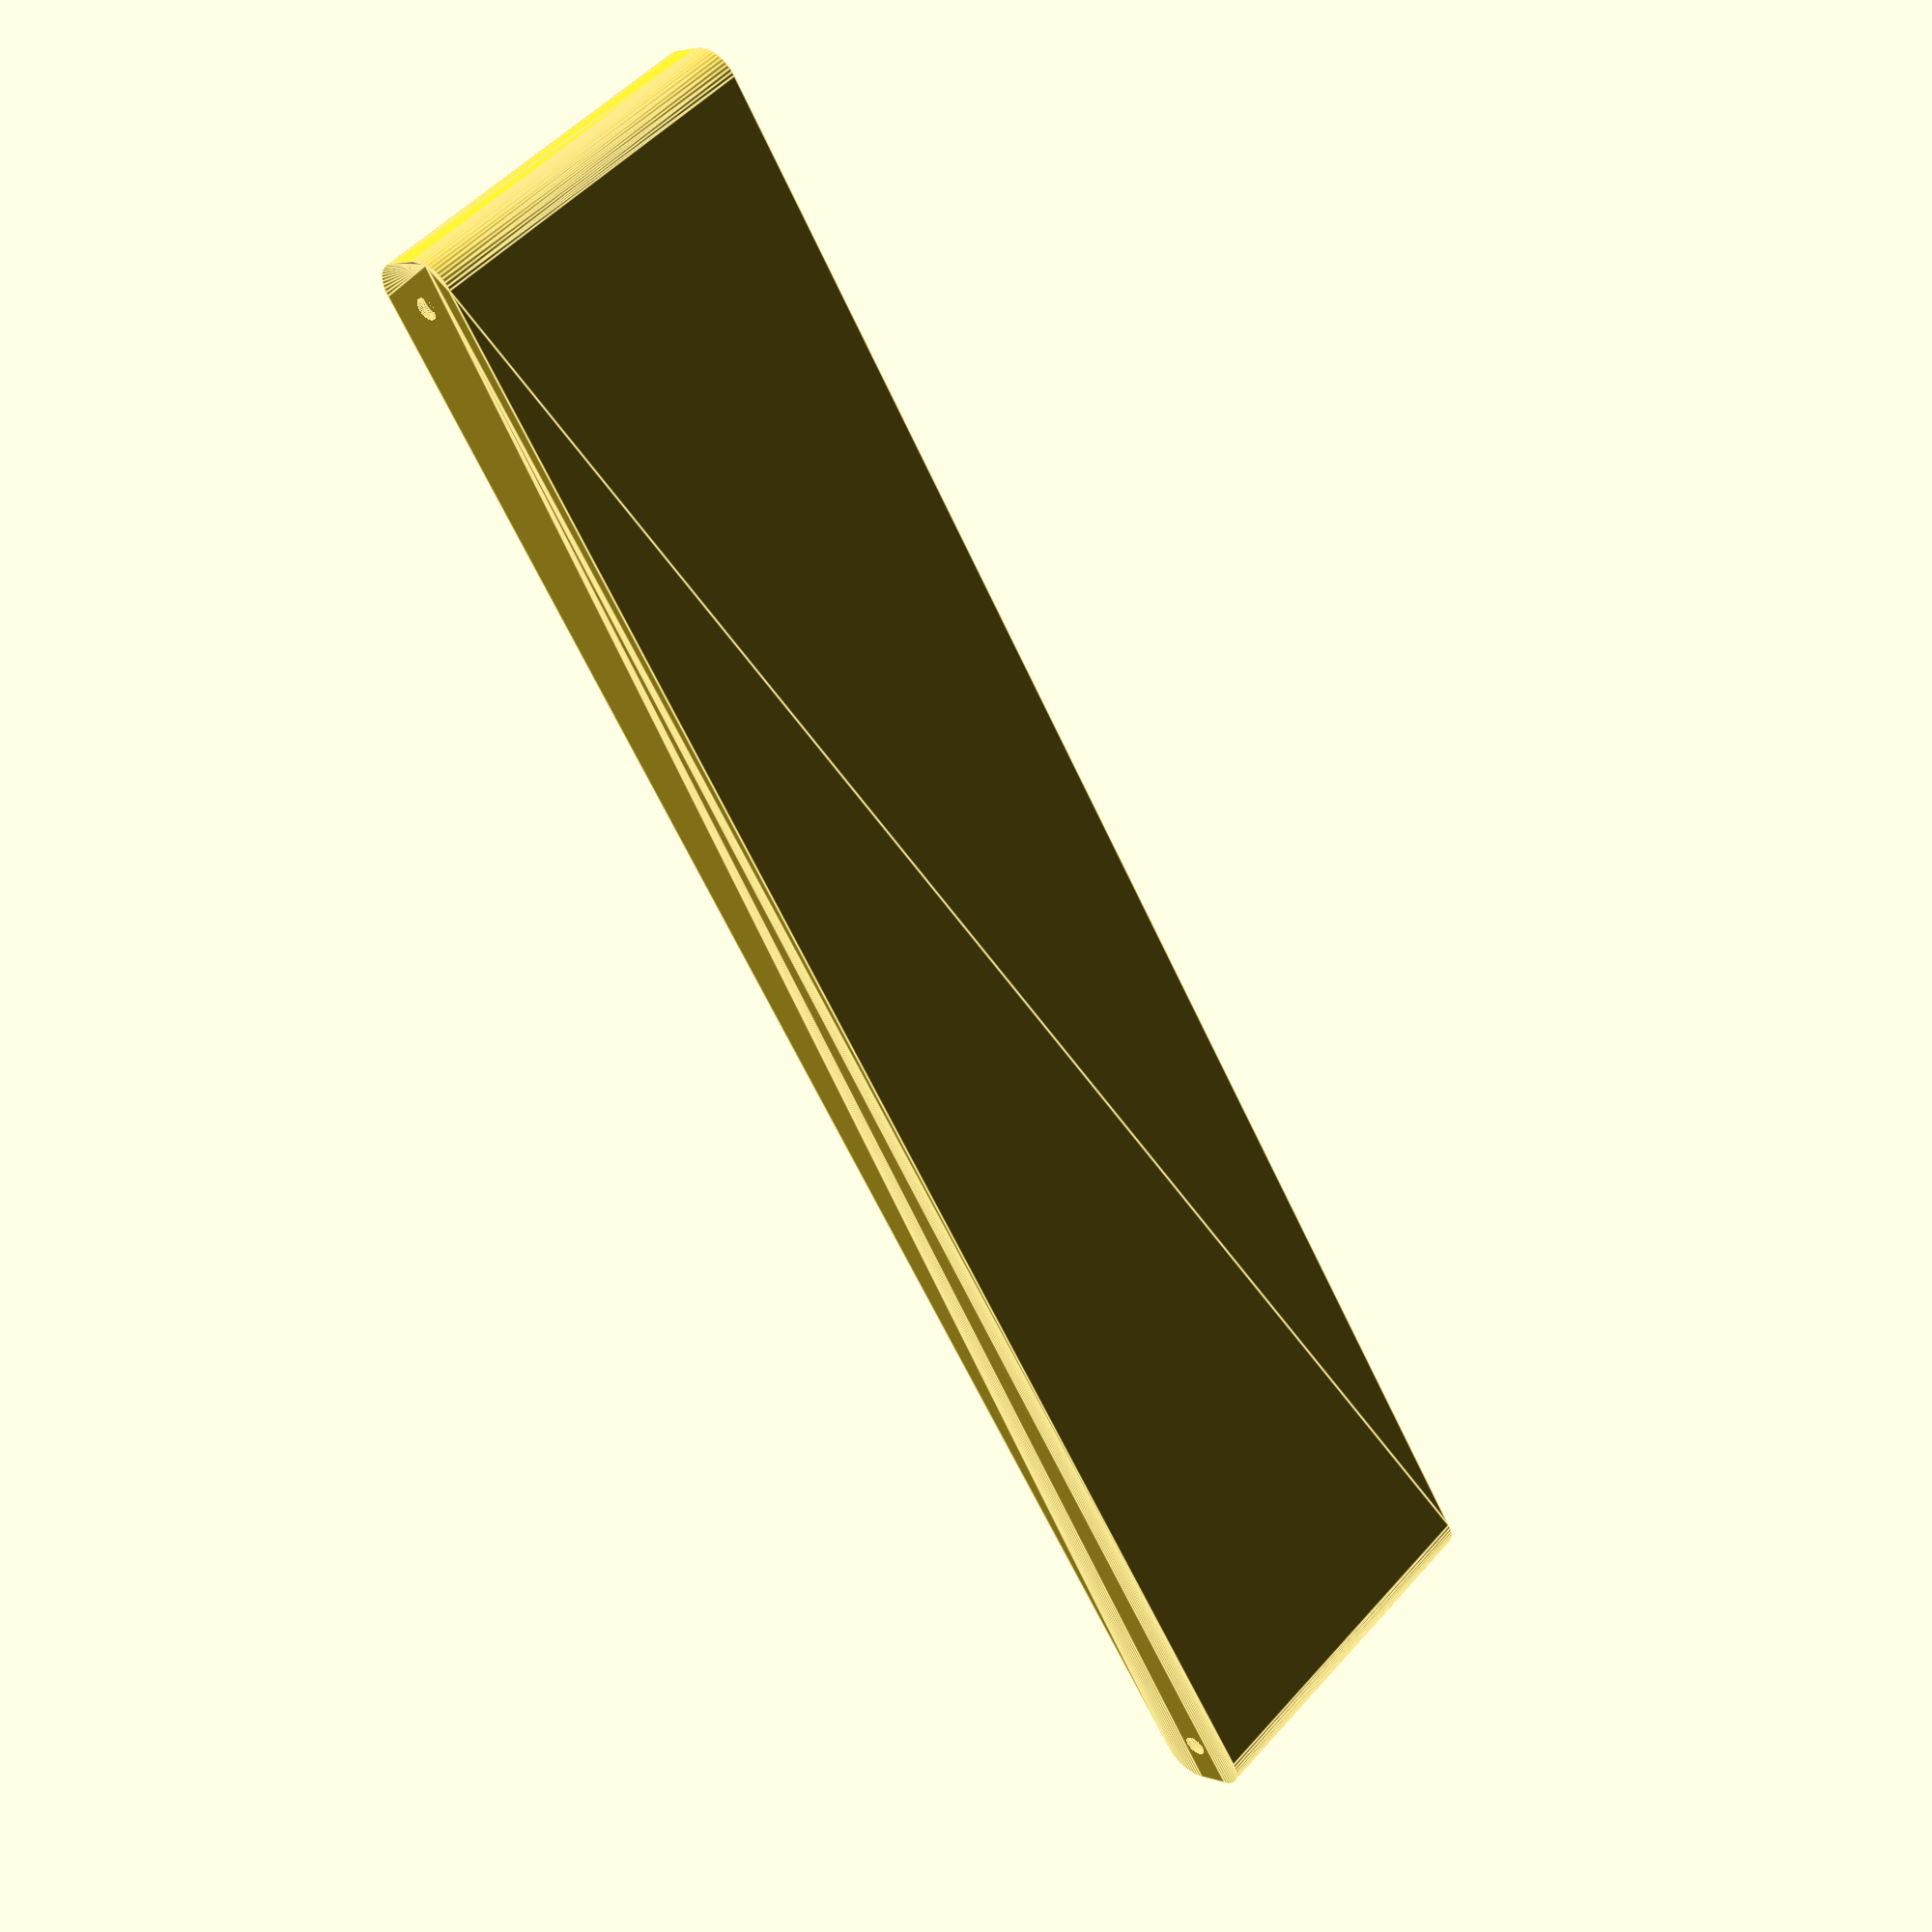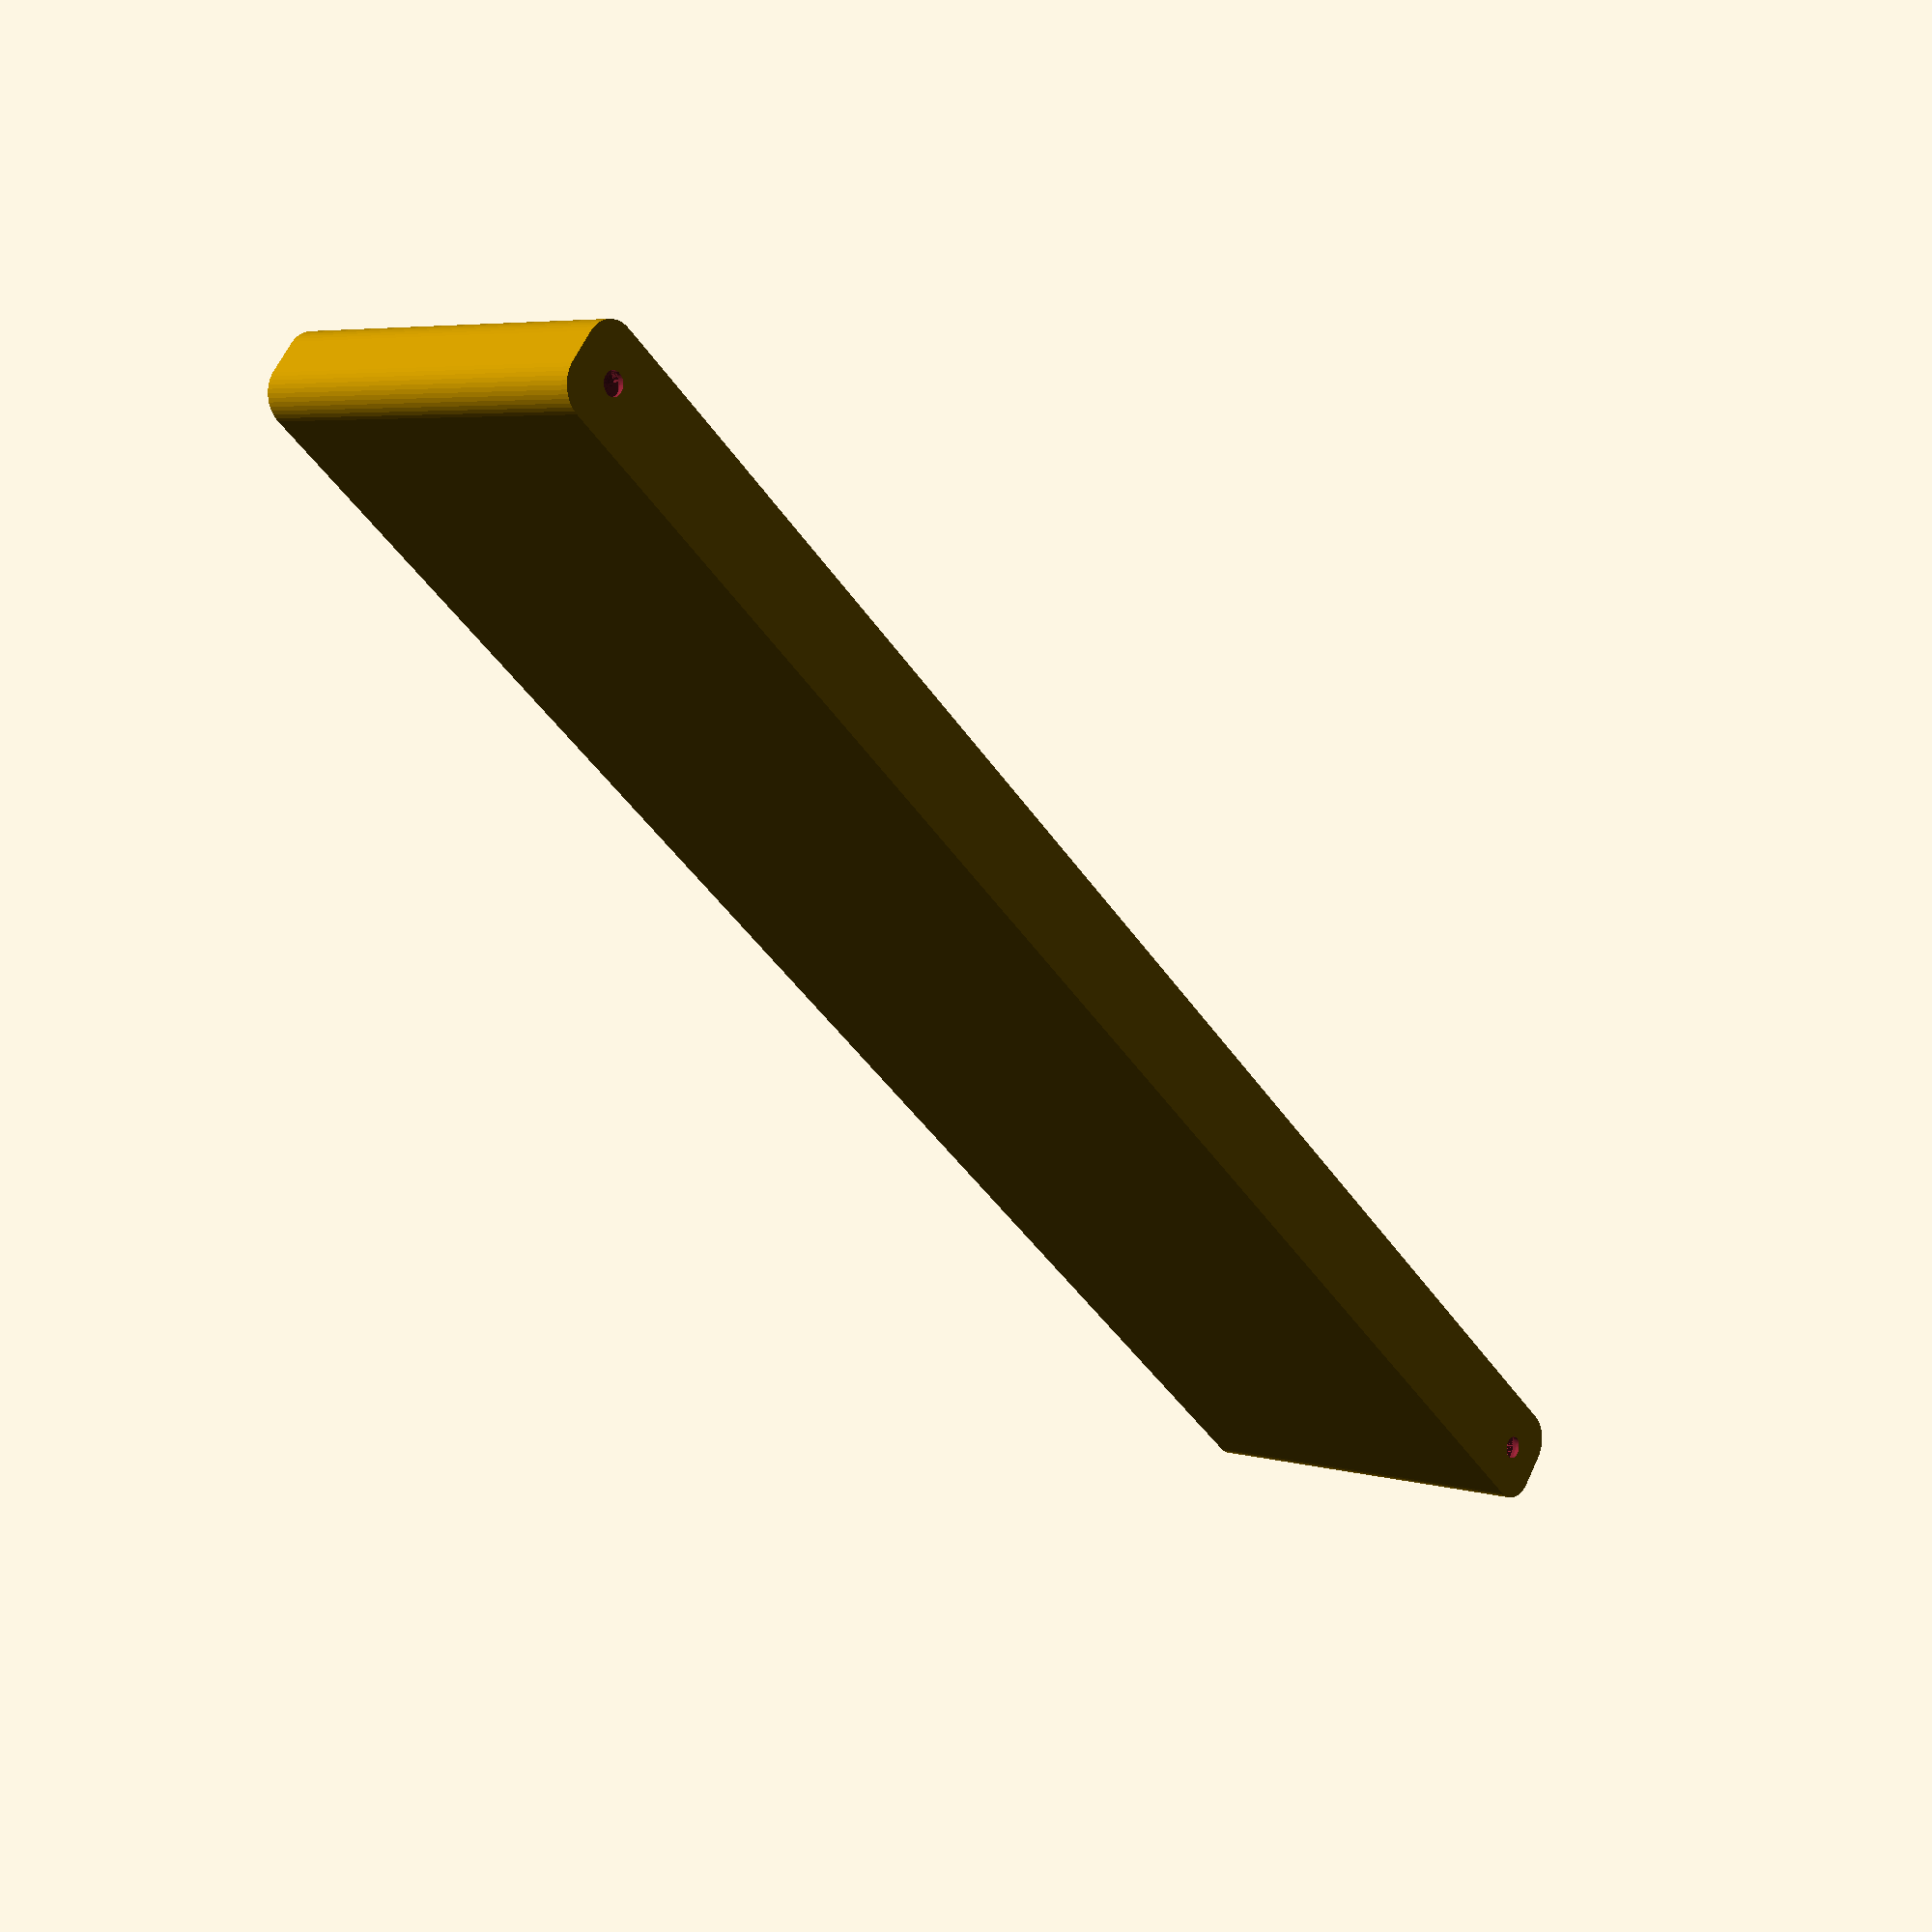
<openscad>
$fn = 50;


difference() {
	union() {
		hull() {
			translate(v = [-2.5000000000, 137.5000000000, 0]) {
				cylinder(h = 60, r = 5);
			}
			translate(v = [2.5000000000, 137.5000000000, 0]) {
				cylinder(h = 60, r = 5);
			}
			translate(v = [-2.5000000000, -137.5000000000, 0]) {
				cylinder(h = 60, r = 5);
			}
			translate(v = [2.5000000000, -137.5000000000, 0]) {
				cylinder(h = 60, r = 5);
			}
		}
	}
	union() {
		translate(v = [0.0000000000, -135.0000000000, 2]) {
			rotate(a = [0, 0, 0]) {
				difference() {
					union() {
						translate(v = [0, 0, -6.0000000000]) {
							cylinder(h = 6, r = 1.5000000000);
						}
						translate(v = [0, 0, -6.0000000000]) {
							cylinder(h = 6, r = 1.8000000000);
						}
						translate(v = [0, 0, -1.7000000000]) {
							cylinder(h = 1.7000000000, r1 = 1.5000000000, r2 = 2.9000000000);
						}
						cylinder(h = 50, r = 2.9000000000);
						translate(v = [0, 0, -6.0000000000]) {
							cylinder(h = 6, r = 1.5000000000);
						}
					}
					union();
				}
			}
		}
		translate(v = [0.0000000000, -135.0000000000, 2]) {
			rotate(a = [0, 0, 0]) {
				difference() {
					union() {
						translate(v = [0, 0, -6.0000000000]) {
							cylinder(h = 6, r = 1.5000000000);
						}
						translate(v = [0, 0, -6.0000000000]) {
							cylinder(h = 6, r = 1.8000000000);
						}
						translate(v = [0, 0, -1.7000000000]) {
							cylinder(h = 1.7000000000, r1 = 1.5000000000, r2 = 2.9000000000);
						}
						cylinder(h = 50, r = 2.9000000000);
						translate(v = [0, 0, -6.0000000000]) {
							cylinder(h = 6, r = 1.5000000000);
						}
					}
					union();
				}
			}
		}
		translate(v = [0.0000000000, 135.0000000000, 2]) {
			rotate(a = [0, 0, 0]) {
				difference() {
					union() {
						translate(v = [0, 0, -6.0000000000]) {
							cylinder(h = 6, r = 1.5000000000);
						}
						translate(v = [0, 0, -6.0000000000]) {
							cylinder(h = 6, r = 1.8000000000);
						}
						translate(v = [0, 0, -1.7000000000]) {
							cylinder(h = 1.7000000000, r1 = 1.5000000000, r2 = 2.9000000000);
						}
						cylinder(h = 50, r = 2.9000000000);
						translate(v = [0, 0, -6.0000000000]) {
							cylinder(h = 6, r = 1.5000000000);
						}
					}
					union();
				}
			}
		}
		translate(v = [0.0000000000, 135.0000000000, 2]) {
			rotate(a = [0, 0, 0]) {
				difference() {
					union() {
						translate(v = [0, 0, -6.0000000000]) {
							cylinder(h = 6, r = 1.5000000000);
						}
						translate(v = [0, 0, -6.0000000000]) {
							cylinder(h = 6, r = 1.8000000000);
						}
						translate(v = [0, 0, -1.7000000000]) {
							cylinder(h = 1.7000000000, r1 = 1.5000000000, r2 = 2.9000000000);
						}
						cylinder(h = 50, r = 2.9000000000);
						translate(v = [0, 0, -6.0000000000]) {
							cylinder(h = 6, r = 1.5000000000);
						}
					}
					union();
				}
			}
		}
		translate(v = [0, 0, 3]) {
			hull() {
				union() {
					translate(v = [-2.0000000000, 137.0000000000, 4]) {
						cylinder(h = 72, r = 4);
					}
					translate(v = [-2.0000000000, 137.0000000000, 4]) {
						sphere(r = 4);
					}
					translate(v = [-2.0000000000, 137.0000000000, 76]) {
						sphere(r = 4);
					}
				}
				union() {
					translate(v = [2.0000000000, 137.0000000000, 4]) {
						cylinder(h = 72, r = 4);
					}
					translate(v = [2.0000000000, 137.0000000000, 4]) {
						sphere(r = 4);
					}
					translate(v = [2.0000000000, 137.0000000000, 76]) {
						sphere(r = 4);
					}
				}
				union() {
					translate(v = [-2.0000000000, -137.0000000000, 4]) {
						cylinder(h = 72, r = 4);
					}
					translate(v = [-2.0000000000, -137.0000000000, 4]) {
						sphere(r = 4);
					}
					translate(v = [-2.0000000000, -137.0000000000, 76]) {
						sphere(r = 4);
					}
				}
				union() {
					translate(v = [2.0000000000, -137.0000000000, 4]) {
						cylinder(h = 72, r = 4);
					}
					translate(v = [2.0000000000, -137.0000000000, 4]) {
						sphere(r = 4);
					}
					translate(v = [2.0000000000, -137.0000000000, 76]) {
						sphere(r = 4);
					}
				}
			}
		}
	}
}
</openscad>
<views>
elev=310.8 azim=212.4 roll=219.1 proj=p view=edges
elev=354.9 azim=230.4 roll=131.6 proj=p view=wireframe
</views>
